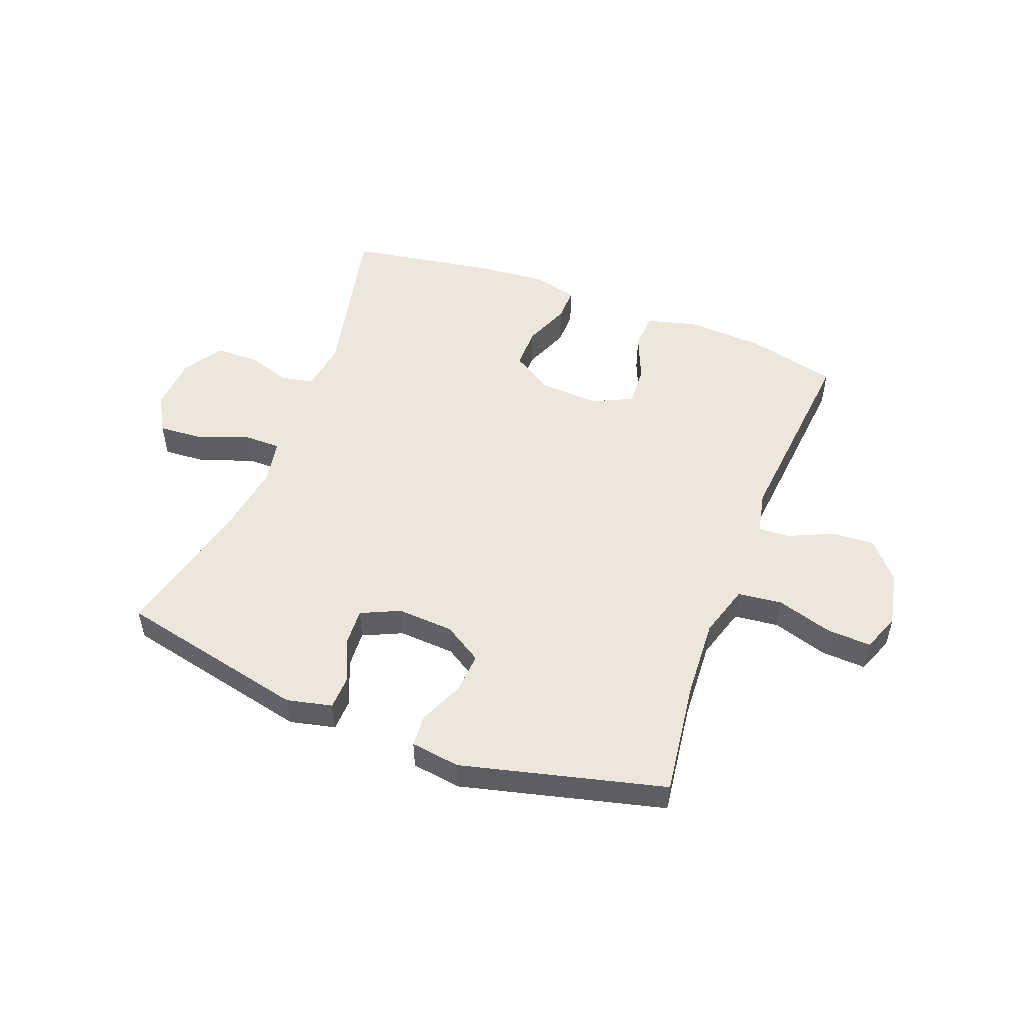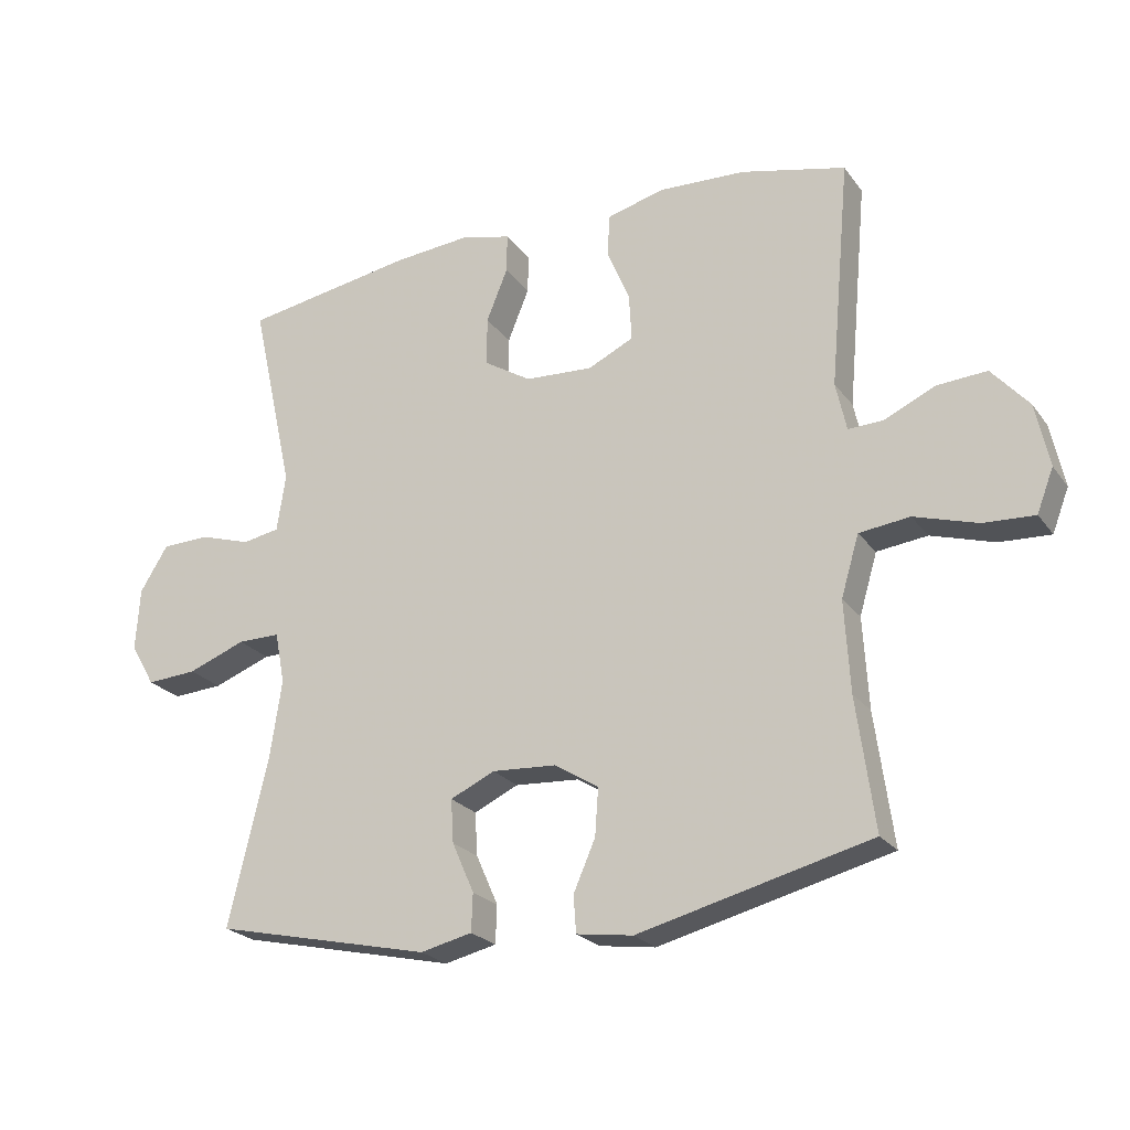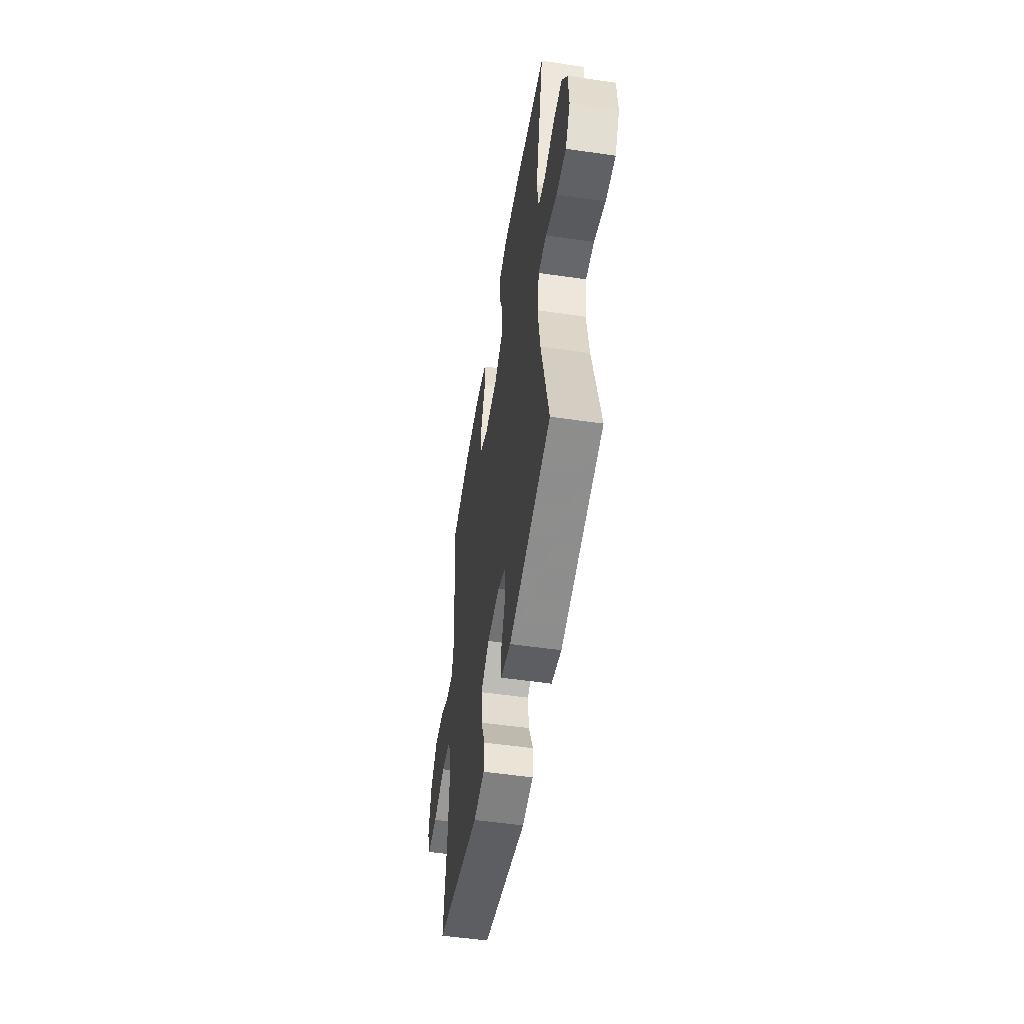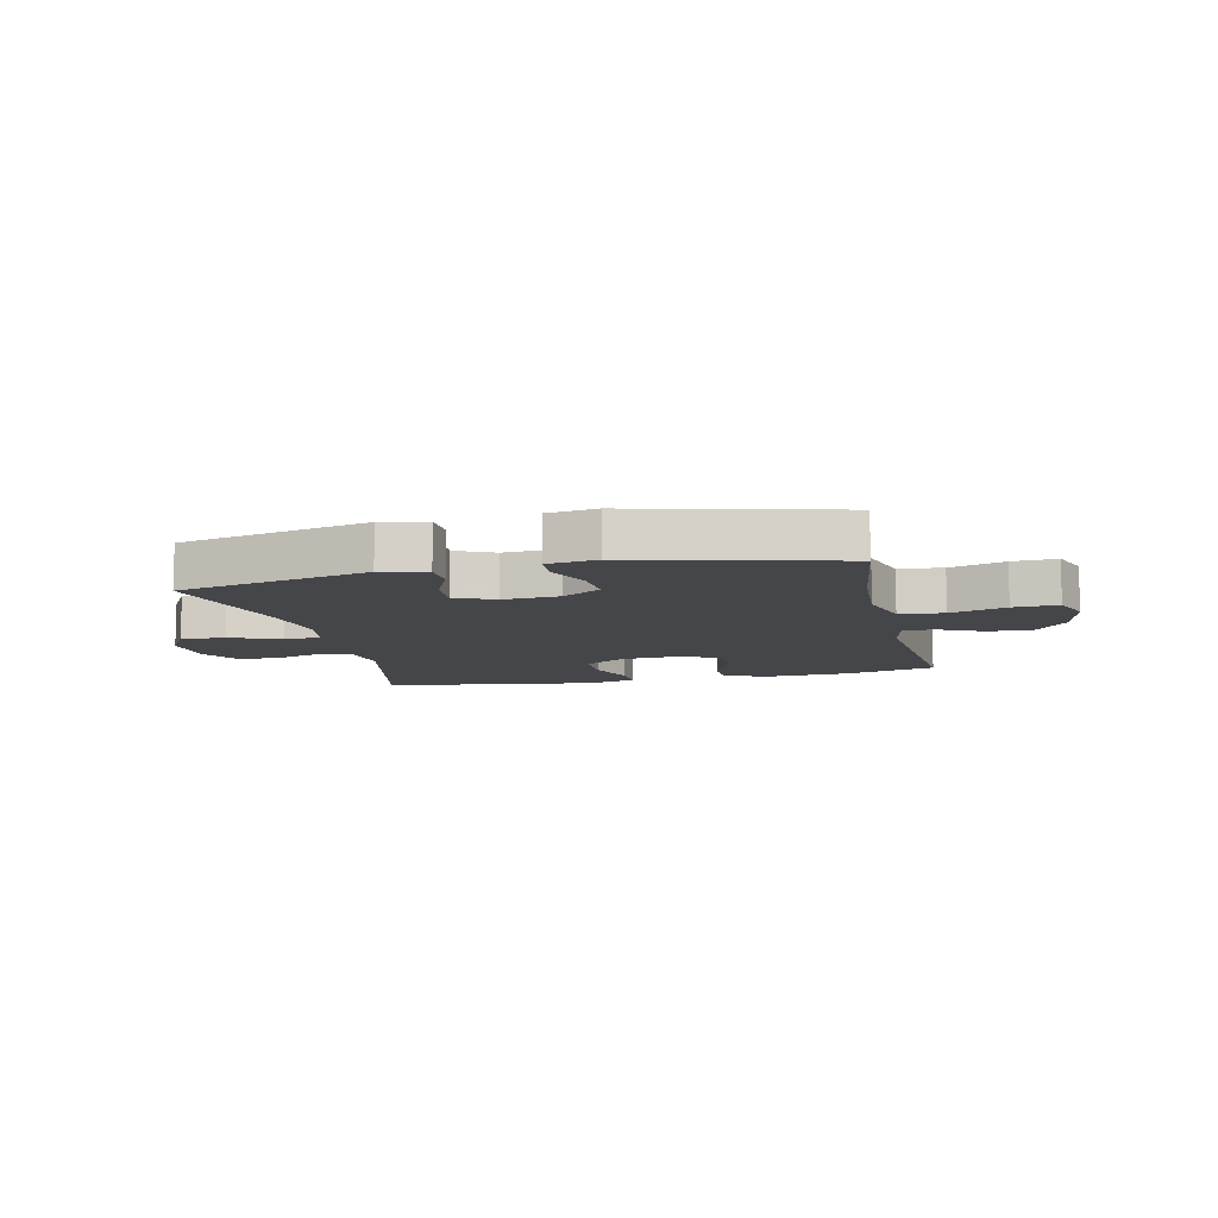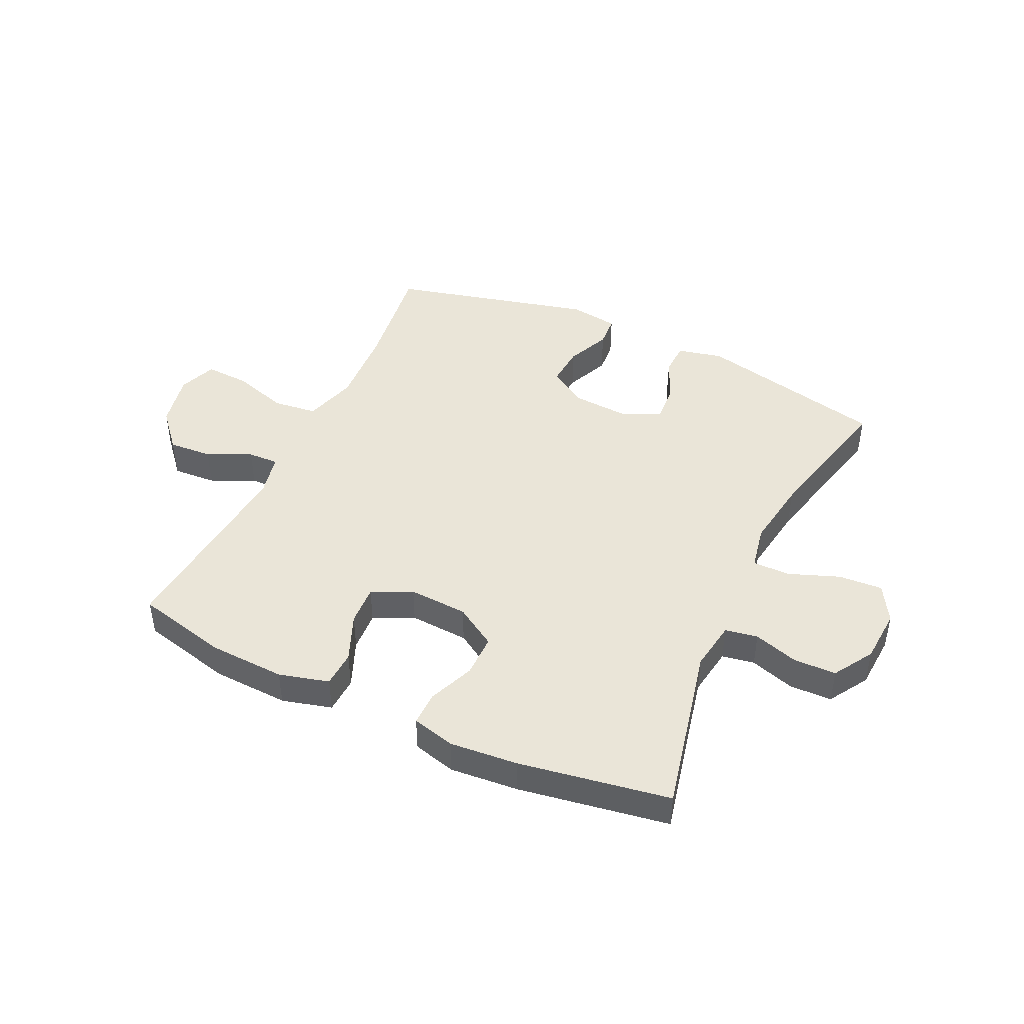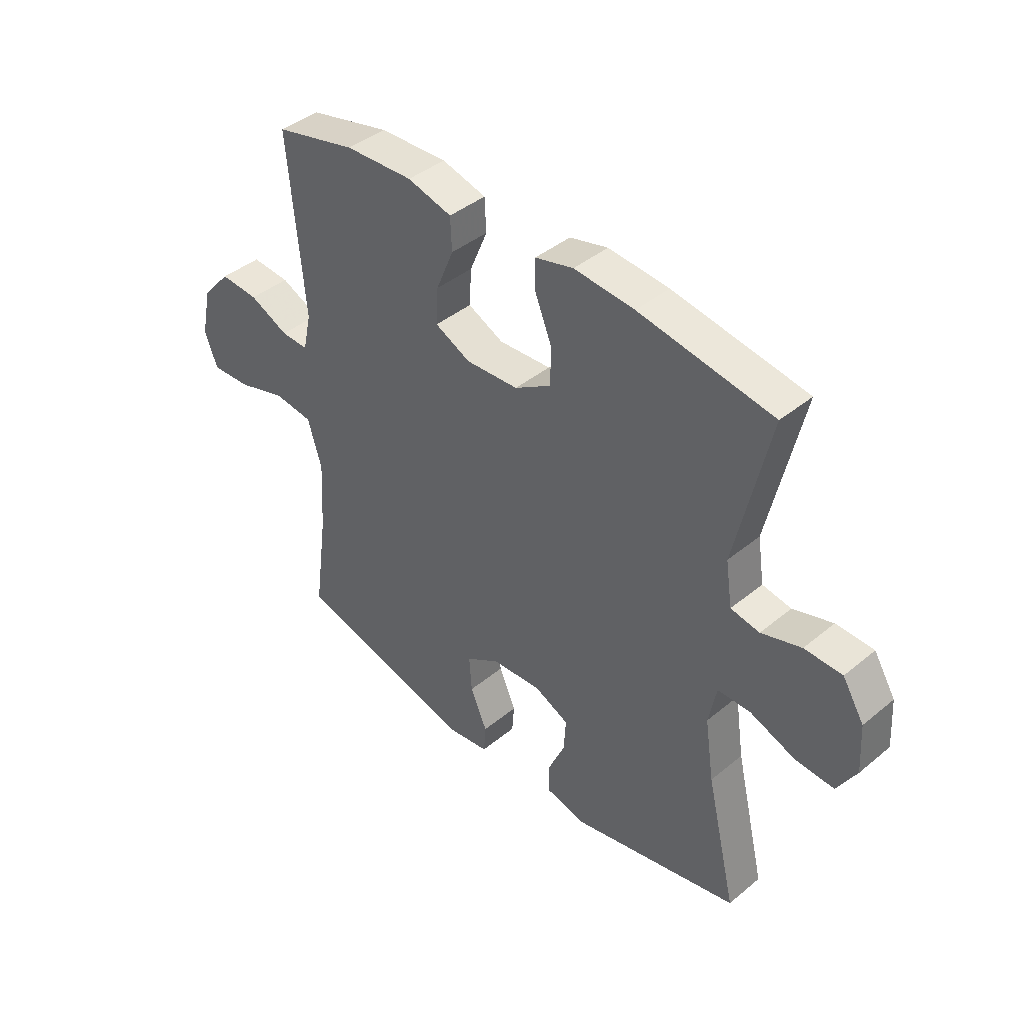
<metadata>
{"format":"obj","ext":"obj","renderer":"f3d","projection":"perspective","resolution":1024,"background":"white","views":[{"elev":51.3,"azim":-159.0,"up":"+Y"},{"elev":-23.3,"azim":-153.1,"up":"+Z"},{"elev":-52.1,"azim":81.0,"up":"+Z"},{"elev":-9.9,"azim":-167.2,"up":"+Y"},{"elev":44.7,"azim":25.2,"up":"+Y"},{"elev":41.6,"azim":45.2,"up":"+Z"}]}
</metadata>
<code>
v -0.5 0.07 -0.5
v -0.473 0.07 -0.302
v -0.465 0.07 -0.165
v -0.492 0.07 -0.074
v -0.568 0.07 -0.065
v -0.663 0.07 -0.094
v -0.74 0.07 -0.098
v -0.765 0.07 -0.033
v -0.745 0.07 0.062
v -0.689 0.07 0.126
v -0.614 0.07 0.121
v -0.538 0.07 0.086
v -0.485 0.07 0.084
v -0.469 0.07 0.157
v -0.5 0.07 0.5
v -0.342 0.07 0.538
v -0.21 0.07 0.544
v -0.124 0.07 0.521
v -0.121 0.07 0.458
v -0.155 0.07 0.376
v -0.159 0.07 0.306
v -0.09 0.07 0.273
v 0.012 0.07 0.279
v 0.083 0.07 0.323
v 0.083 0.07 0.396
v 0.051 0.07 0.475
v 0.05 0.07 0.534
v 0.124 0.07 0.553
v 0.241 0.07 0.543
v 0.5 0.07 0.5
v 0.435 0.07 0.208
v 0.448 0.07 0.122
v 0.504 0.07 0.112
v 0.581 0.07 0.136
v 0.654 0.07 0.134
v 0.696 0.07 0.066
v 0.702 0.07 -0.028
v 0.665 0.07 -0.092
v 0.589 0.07 -0.087
v 0.502 0.07 -0.054
v 0.438 0.07 -0.054
v 0.423 0.07 -0.131
v 0.441 0.07 -0.251
v 0.5 0.07 -0.5
v 0.173 0.07 -0.573
v 0.095 0.07 -0.555
v 0.093 0.07 -0.498
v 0.126 0.07 -0.423
v 0.13 0.07 -0.358
v 0.063 0.07 -0.327
v -0.034 0.07 -0.333
v -0.1 0.07 -0.374
v -0.095 0.07 -0.445
v -0.062 0.07 -0.521
v -0.066 0.07 -0.576
v -0.151 0.07 -0.588
v -0.5 0 -0.5
v -0.473 0 -0.302
v -0.465 0 -0.165
v -0.492 0 -0.074
v -0.568 0 -0.065
v -0.663 0 -0.094
v -0.74 0 -0.098
v -0.765 0 -0.033
v -0.745 0 0.062
v -0.689 0 0.126
v -0.614 0 0.121
v -0.538 0 0.086
v -0.485 0 0.084
v -0.469 0 0.157
v -0.5 0 0.5
v -0.342 0 0.538
v -0.21 0 0.544
v -0.124 0 0.521
v -0.121 0 0.458
v -0.155 0 0.376
v -0.159 0 0.306
v -0.09 0 0.273
v 0.012 0 0.279
v 0.083 0 0.323
v 0.083 0 0.396
v 0.051 0 0.475
v 0.05 0 0.534
v 0.124 0 0.553
v 0.241 0 0.543
v 0.5 0 0.5
v 0.435 0 0.208
v 0.448 0 0.122
v 0.504 0 0.112
v 0.581 0 0.136
v 0.654 0 0.134
v 0.696 0 0.066
v 0.702 0 -0.028
v 0.665 0 -0.092
v 0.589 0 -0.087
v 0.502 0 -0.054
v 0.438 0 -0.054
v 0.423 0 -0.131
v 0.441 0 -0.251
v 0.5 0 -0.5
v 0.173 0 -0.573
v 0.095 0 -0.555
v 0.093 0 -0.498
v 0.126 0 -0.423
v 0.13 0 -0.358
v 0.063 0 -0.327
v -0.034 0 -0.333
v -0.1 0 -0.374
v -0.095 0 -0.445
v -0.062 0 -0.521
v -0.066 0 -0.576
v -0.151 0 -0.588
f 56 1 2
f 55 56 2
f 54 55 2
f 53 54 2
f 52 53 2 3
f 51 52 3 4
f 50 51 4
f 46 47 48
f 45 46 48
f 44 45 48
f 43 44 48
f 42 43 48 49
f 41 42 49 50
f 38 39 40
f 37 38 40
f 36 37 40
f 35 36 40
f 34 35 40
f 33 34 40
f 32 33 40 41
f 41 50 4
f 32 41 4
f 31 32 4
f 29 30 31
f 28 29 31
f 27 28 31
f 26 27 31
f 25 26 31
f 18 19 20
f 17 18 20
f 16 17 20
f 15 16 20
f 14 15 20
f 13 14 20 21
f 10 11 12
f 9 10 12
f 8 9 12
f 7 8 12
f 6 7 12
f 5 6 12
f 5 12 13
f 13 21 22
f 5 13 22
f 4 5 22
f 24 25 31
f 23 24 31 4
f 4 22 23
f 58 57 112
f 58 112 111
f 58 111 110
f 58 110 109
f 59 58 109 108
f 60 59 108 107
f 60 107 106
f 104 103 102
f 104 102 101
f 104 101 100
f 104 100 99
f 105 104 99 98
f 106 105 98 97
f 96 95 94
f 96 94 93
f 96 93 92
f 96 92 91
f 96 91 90
f 96 90 89
f 97 96 89 88
f 60 106 97
f 60 97 88
f 60 88 87
f 87 86 85
f 87 85 84
f 87 84 83
f 87 83 82
f 87 82 81
f 76 75 74
f 76 74 73
f 76 73 72
f 76 72 71
f 76 71 70
f 77 76 70 69
f 68 67 66
f 68 66 65
f 68 65 64
f 68 64 63
f 68 63 62
f 68 62 61
f 69 68 61
f 78 77 69
f 78 69 61
f 78 61 60
f 87 81 80
f 60 87 80 79
f 79 78 60
f 1 57 58 2
f 2 58 59 3
f 3 59 60 4
f 4 60 61 5
f 5 61 62 6
f 6 62 63 7
f 7 63 64 8
f 8 64 65 9
f 9 65 66 10
f 10 66 67 11
f 11 67 68 12
f 12 68 69 13
f 13 69 70 14
f 14 70 71 15
f 15 71 72 16
f 16 72 73 17
f 17 73 74 18
f 18 74 75 19
f 19 75 76 20
f 20 76 77 21
f 21 77 78 22
f 22 78 79 23
f 23 79 80 24
f 24 80 81 25
f 25 81 82 26
f 26 82 83 27
f 27 83 84 28
f 28 84 85 29
f 29 85 86 30
f 30 86 87 31
f 31 87 88 32
f 32 88 89 33
f 33 89 90 34
f 34 90 91 35
f 35 91 92 36
f 36 92 93 37
f 37 93 94 38
f 38 94 95 39
f 39 95 96 40
f 40 96 97 41
f 41 97 98 42
f 42 98 99 43
f 43 99 100 44
f 44 100 101 45
f 45 101 102 46
f 46 102 103 47
f 47 103 104 48
f 48 104 105 49
f 49 105 106 50
f 50 106 107 51
f 51 107 108 52
f 52 108 109 53
f 53 109 110 54
f 54 110 111 55
f 55 111 112 56
f 56 112 57 1

</code>
